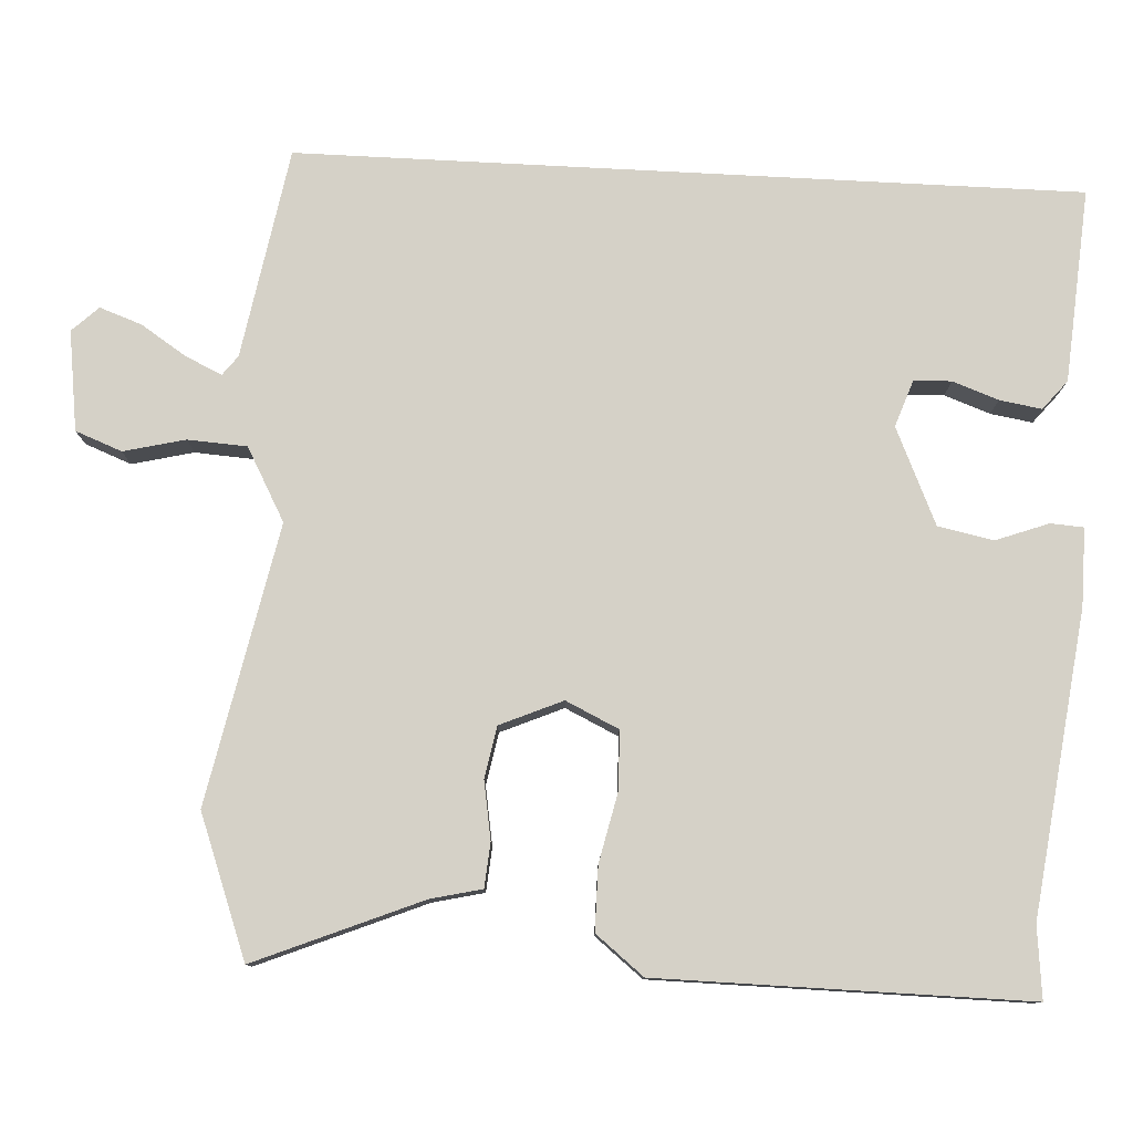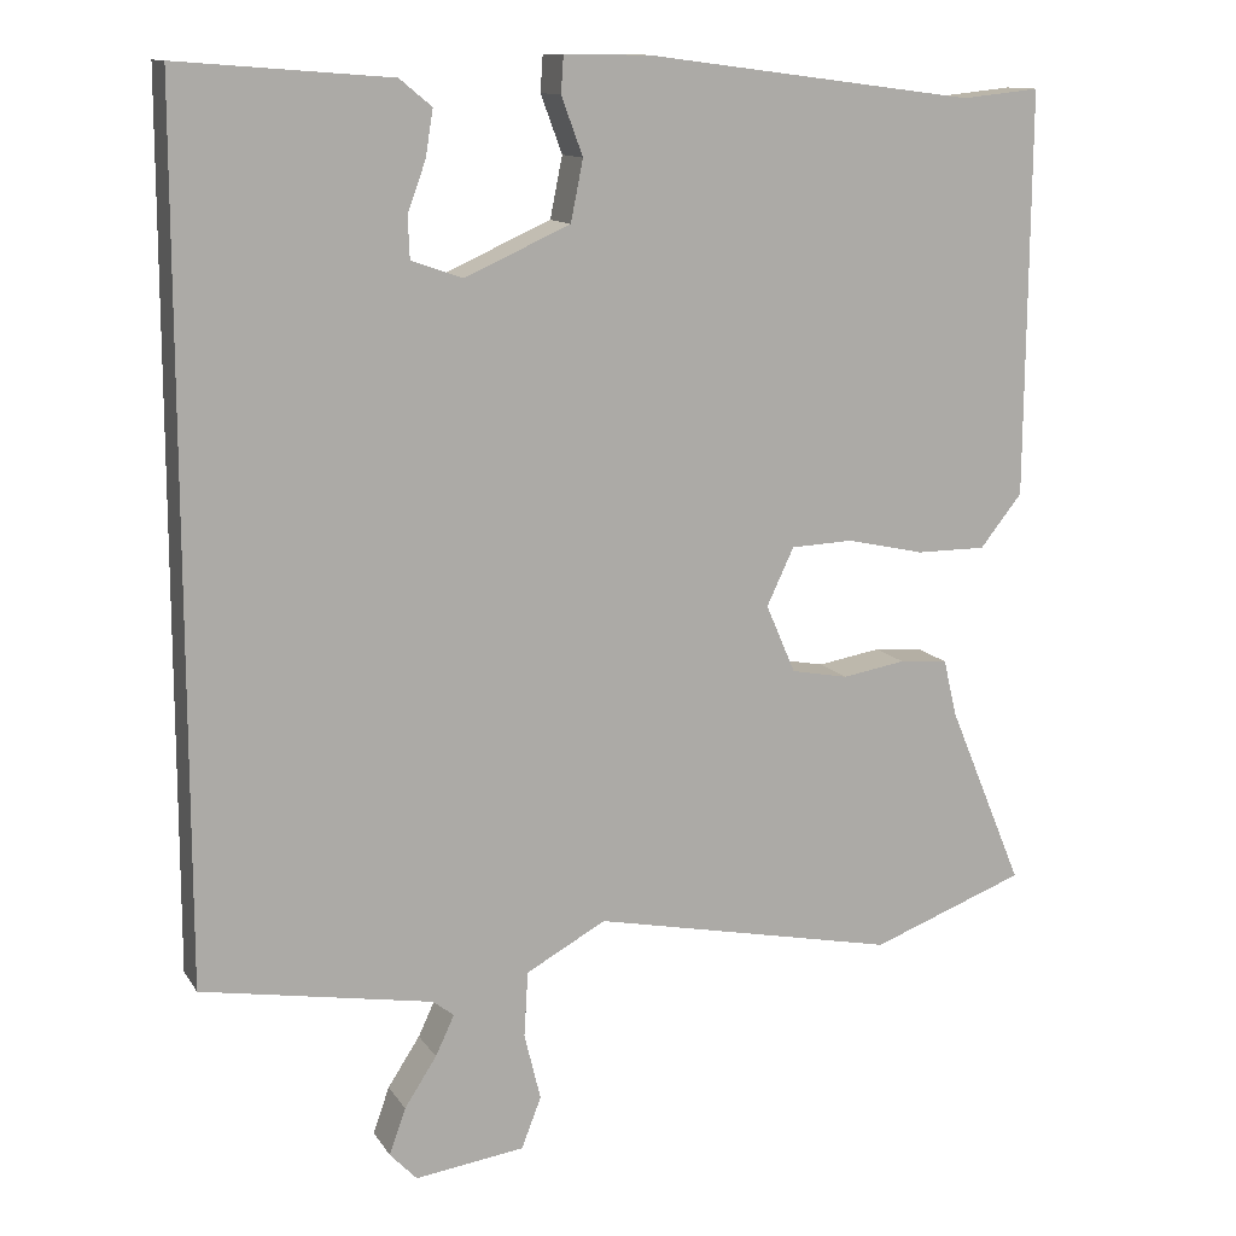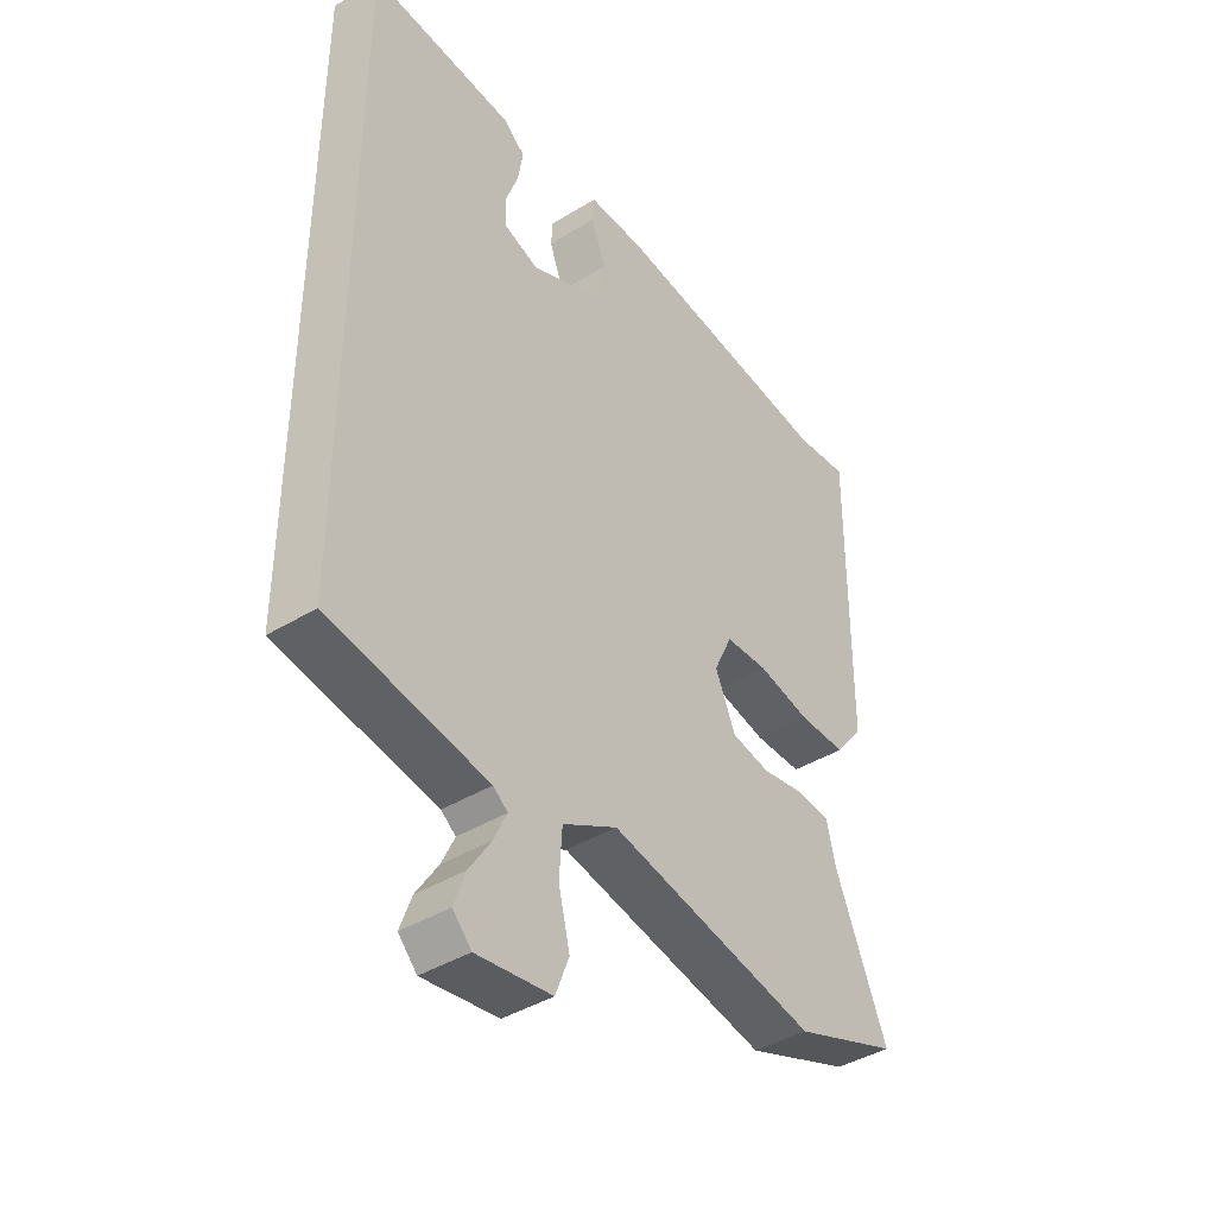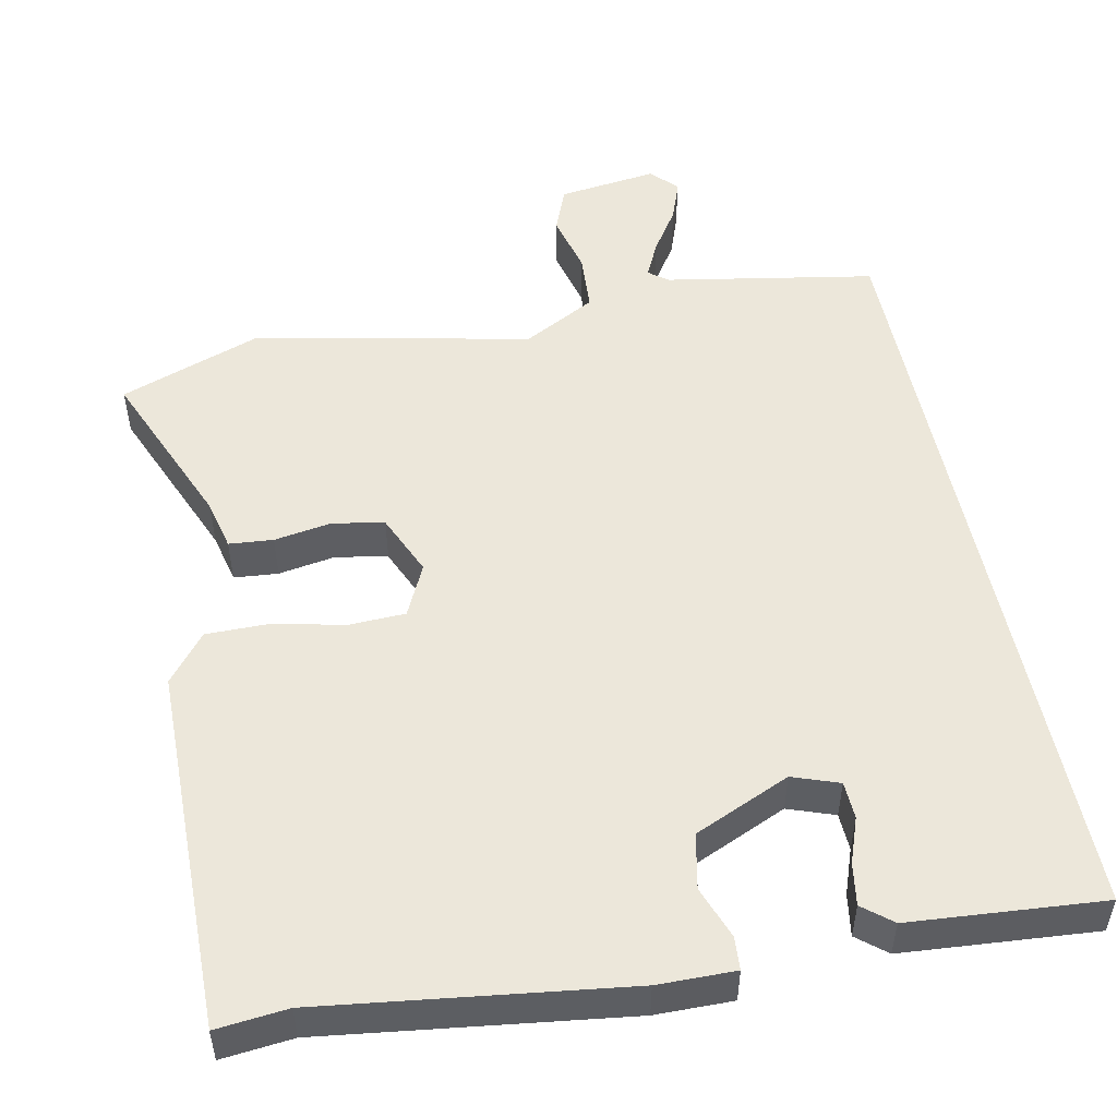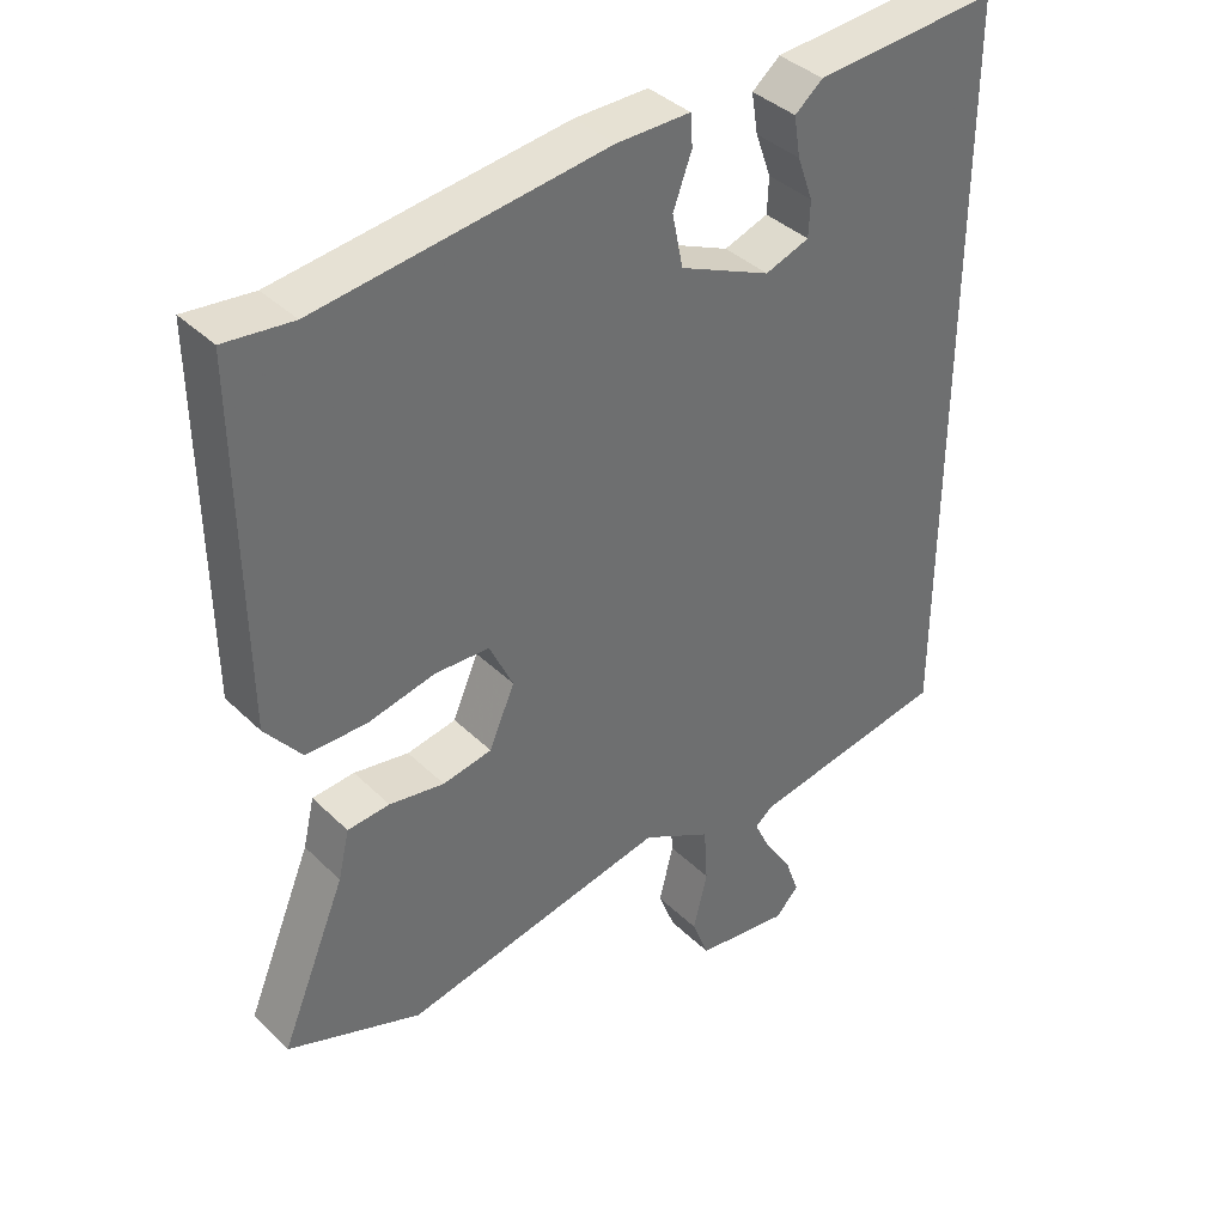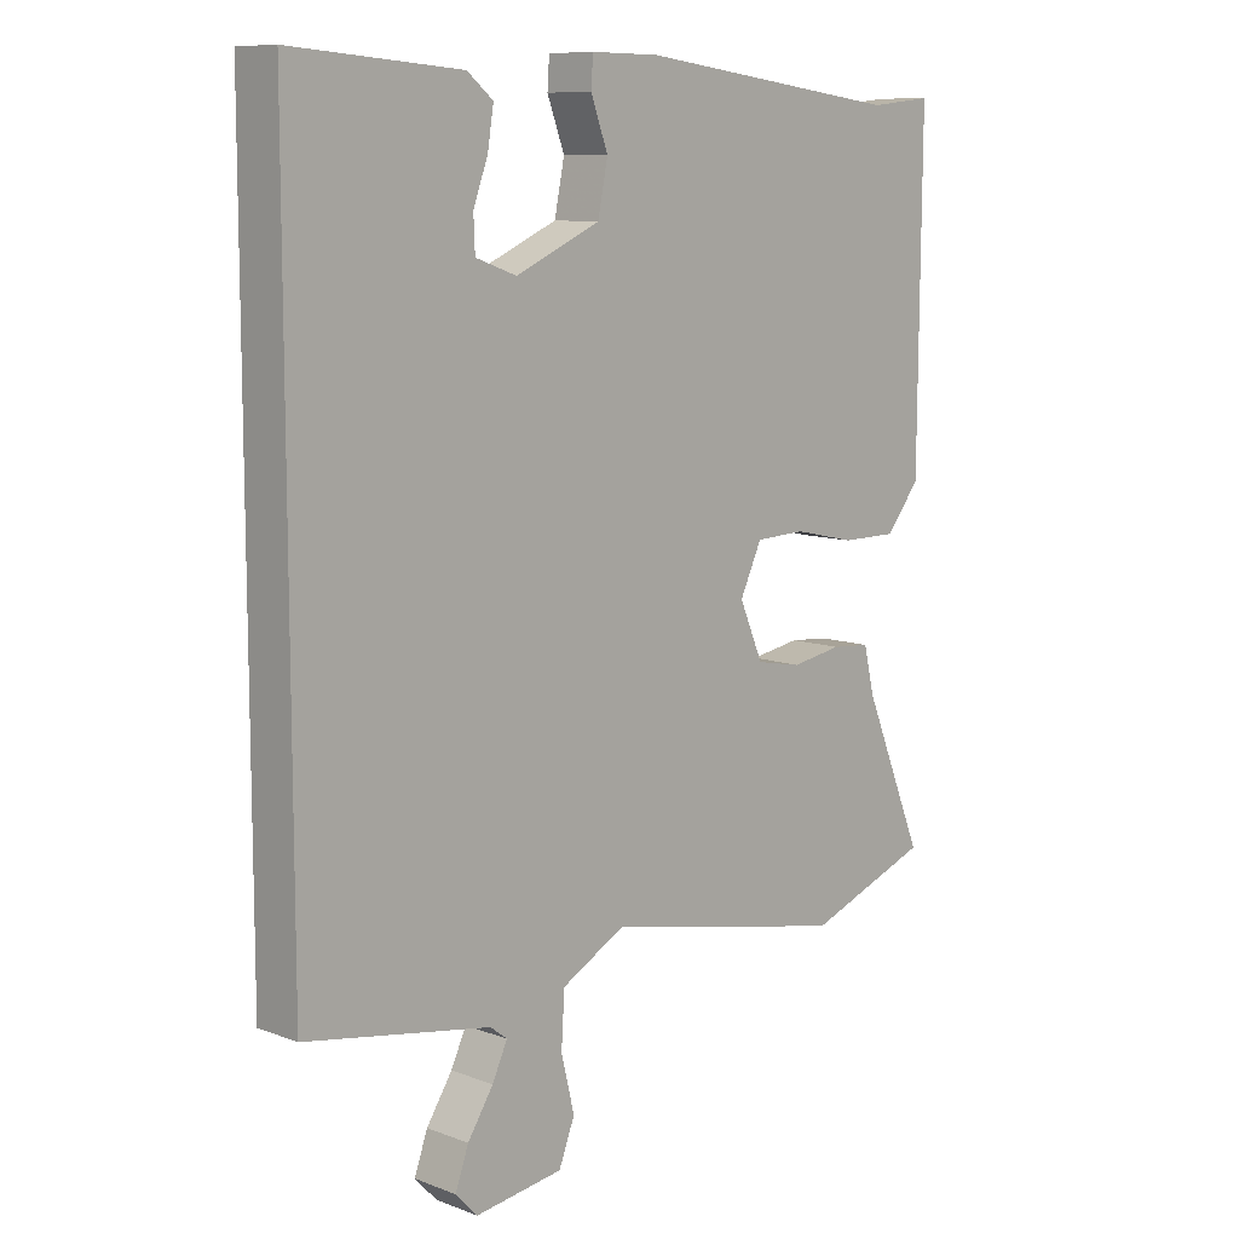
<metadata>
{"format":"obj","ext":"obj","renderer":"f3d","projection":"perspective","resolution":1024,"background":"white","views":[{"elev":78.9,"azim":-87.0,"up":"+Y"},{"elev":12.4,"azim":159.2,"up":"+Z"},{"elev":-41.2,"azim":126.7,"up":"+Z"},{"elev":51.1,"azim":-11.4,"up":"+Y"},{"elev":38.6,"azim":-39.7,"up":"+Z"},{"elev":9.7,"azim":134.2,"up":"+Z"}]}
</metadata>
<code>
v -0.367 0.07 -0.549
v -0.555 0.07 -0.479
v -0.463 0.07 -0.258
v -0.447 0.07 -0.19
v -0.388 0.07 -0.185
v -0.311 0.07 -0.198
v -0.242 0.07 -0.185
v -0.206 0.07 -0.102
v -0.239 0.07 -0.032
v -0.315 0.07 -0.029
v -0.409 0.07 -0.05
v -0.494 0.07 -0.05
v -0.545 0.07 0.014
v -0.549 0.07 0.505
v -0.454 0.07 0.495
v -0.052 0.07 0.547
v 0.051 0.07 0.548
v 0.054 0.07 0.504
v 0.028 0.07 0.434
v 0.043 0.07 0.36
v 0.171 0.07 0.303
v 0.233 0.07 0.325
v 0.235 0.07 0.375
v 0.213 0.07 0.436
v 0.204 0.07 0.492
v 0.243 0.07 0.524
v 0.5 0.07 0.544
v 0.5 0.07 -0.498
v 0.22 0.07 -0.547
v 0.194 0.07 -0.567
v 0.217 0.07 -0.616
v 0.256 0.07 -0.676
v 0.276 0.07 -0.732
v 0.243 0.07 -0.767
v 0.11 0.07 -0.749
v 0.086 0.07 -0.687
v 0.106 0.07 -0.605
v 0.101 0.07 -0.526
v 0.004 0.07 -0.473
v -0.367 0 -0.549
v -0.555 0 -0.479
v -0.463 0 -0.258
v -0.447 0 -0.19
v -0.388 0 -0.185
v -0.311 0 -0.198
v -0.242 0 -0.185
v -0.206 0 -0.102
v -0.239 0 -0.032
v -0.315 0 -0.029
v -0.409 0 -0.05
v -0.494 0 -0.05
v -0.545 0 0.014
v -0.549 0 0.505
v -0.454 0 0.495
v -0.052 0 0.547
v 0.051 0 0.548
v 0.054 0 0.504
v 0.028 0 0.434
v 0.043 0 0.36
v 0.171 0 0.303
v 0.233 0 0.325
v 0.235 0 0.375
v 0.213 0 0.436
v 0.204 0 0.492
v 0.243 0 0.524
v 0.5 0 0.544
v 0.5 0 -0.498
v 0.22 0 -0.547
v 0.194 0 -0.567
v 0.217 0 -0.616
v 0.256 0 -0.676
v 0.276 0 -0.732
v 0.243 0 -0.767
v 0.11 0 -0.749
v 0.086 0 -0.687
v 0.106 0 -0.605
v 0.101 0 -0.526
v 0.004 0 -0.473
f 34 35 36 37
f 34 37 38
f 31 32 33 34
f 30 31 34 38
f 29 30 38 39
f 27 28 29 39
f 23 24 25 26
f 22 23 26 27
f 16 17 18 19
f 15 16 19 20
f 14 15 20 21
f 10 11 12 13
f 9 10 13 14
f 3 4 5 6
f 3 6 7
f 2 3 7
f 1 2 7
f 22 27 39 1
f 9 14 21
f 8 9 21 22
f 1 7 8 22
f 76 75 74 73
f 77 76 73
f 73 72 71 70
f 77 73 70 69
f 78 77 69 68
f 78 68 67 66
f 65 64 63 62
f 66 65 62 61
f 58 57 56 55
f 59 58 55 54
f 60 59 54 53
f 52 51 50 49
f 53 52 49 48
f 45 44 43 42
f 46 45 42
f 46 42 41
f 46 41 40
f 40 78 66 61
f 60 53 48
f 61 60 48 47
f 61 47 46 40
f 1 40 41 2
f 2 41 42 3
f 3 42 43 4
f 4 43 44 5
f 5 44 45 6
f 6 45 46 7
f 7 46 47 8
f 8 47 48 9
f 9 48 49 10
f 10 49 50 11
f 11 50 51 12
f 12 51 52 13
f 13 52 53 14
f 14 53 54 15
f 15 54 55 16
f 16 55 56 17
f 17 56 57 18
f 18 57 58 19
f 19 58 59 20
f 20 59 60 21
f 21 60 61 22
f 22 61 62 23
f 23 62 63 24
f 24 63 64 25
f 25 64 65 26
f 26 65 66 27
f 27 66 67 28
f 28 67 68 29
f 29 68 69 30
f 30 69 70 31
f 31 70 71 32
f 32 71 72 33
f 33 72 73 34
f 34 73 74 35
f 35 74 75 36
f 36 75 76 37
f 37 76 77 38
f 38 77 78 39
f 39 78 40 1

</code>
